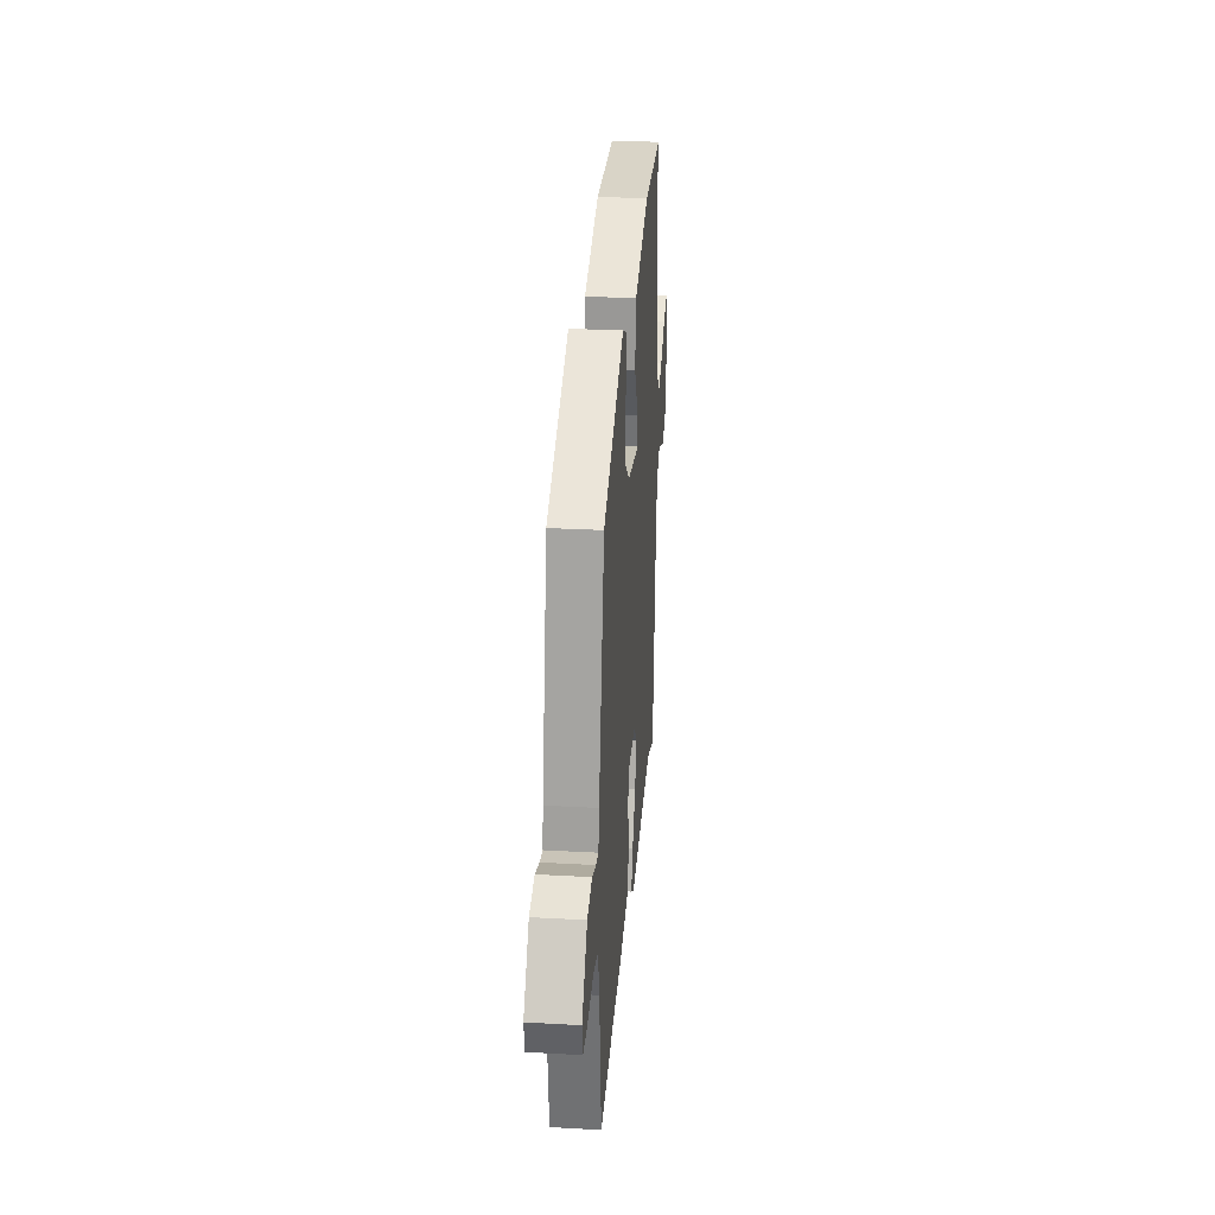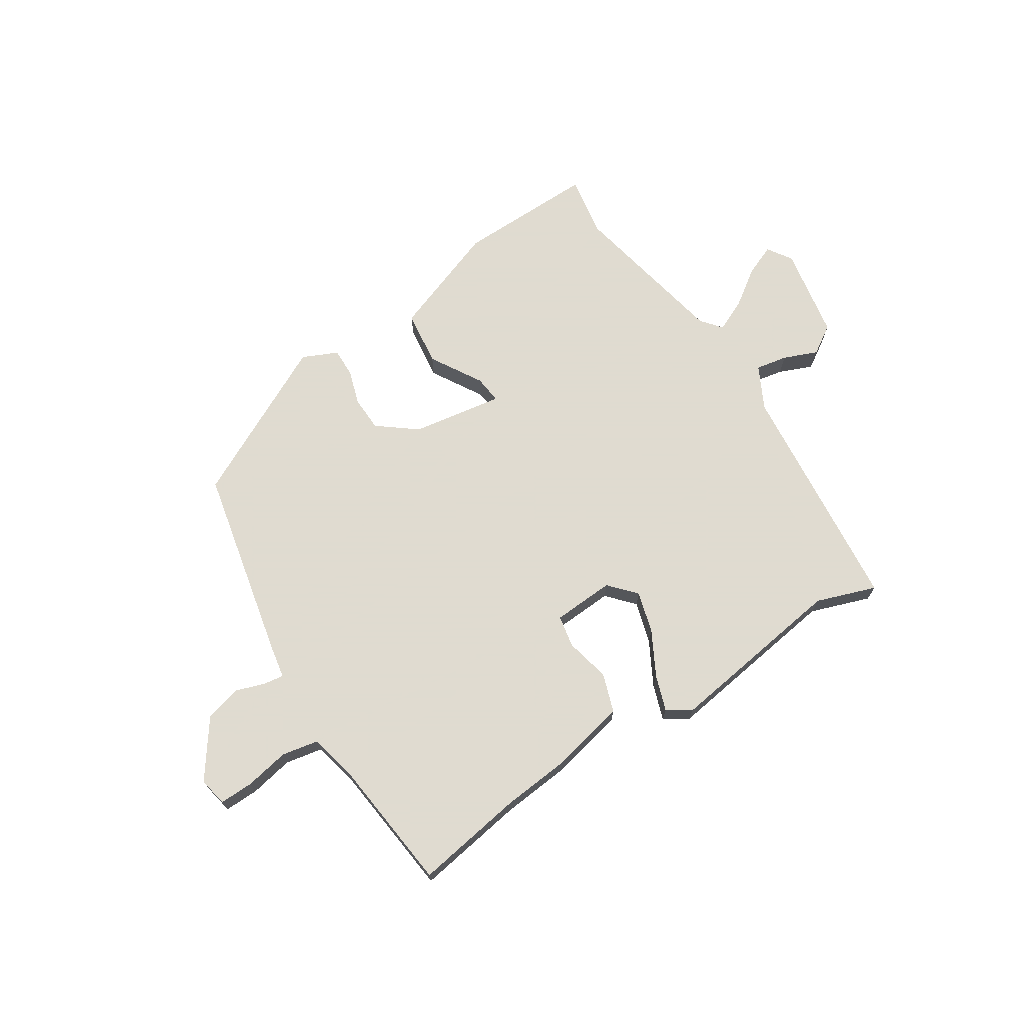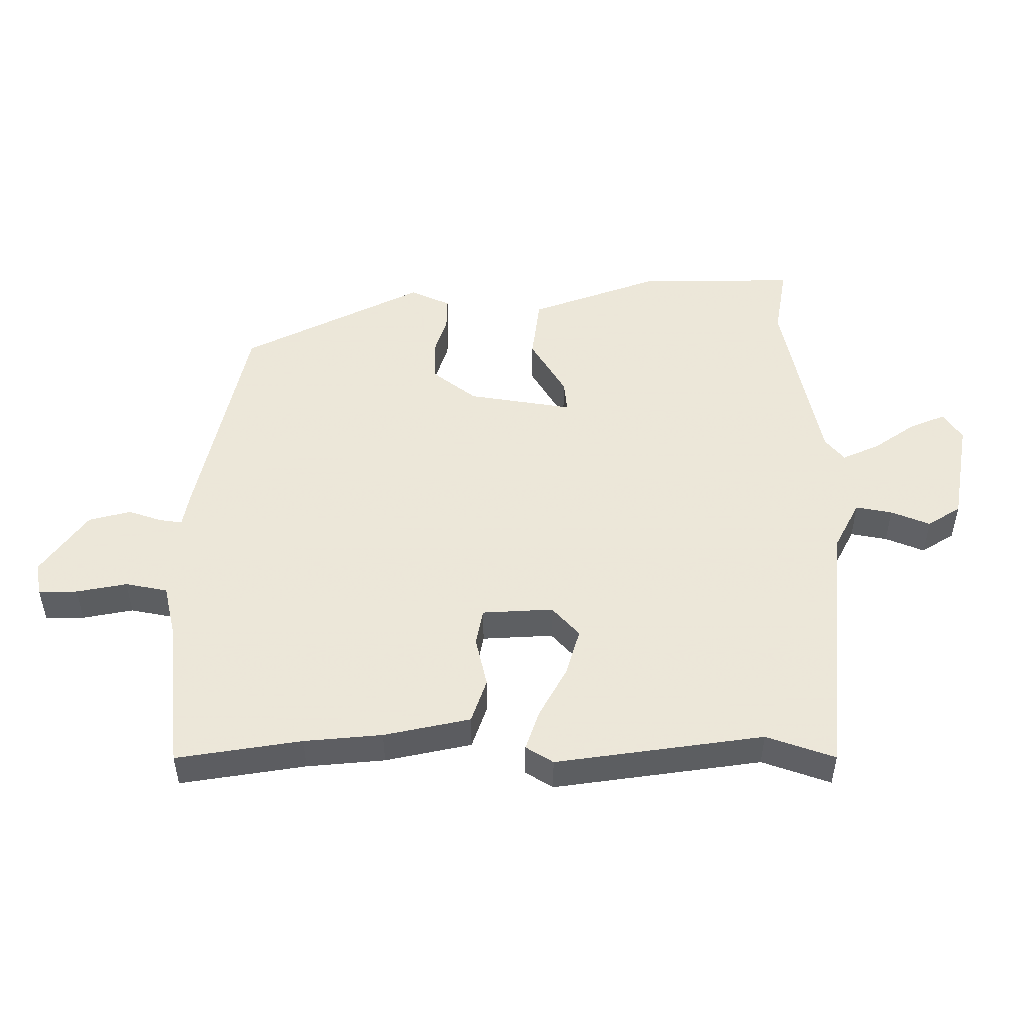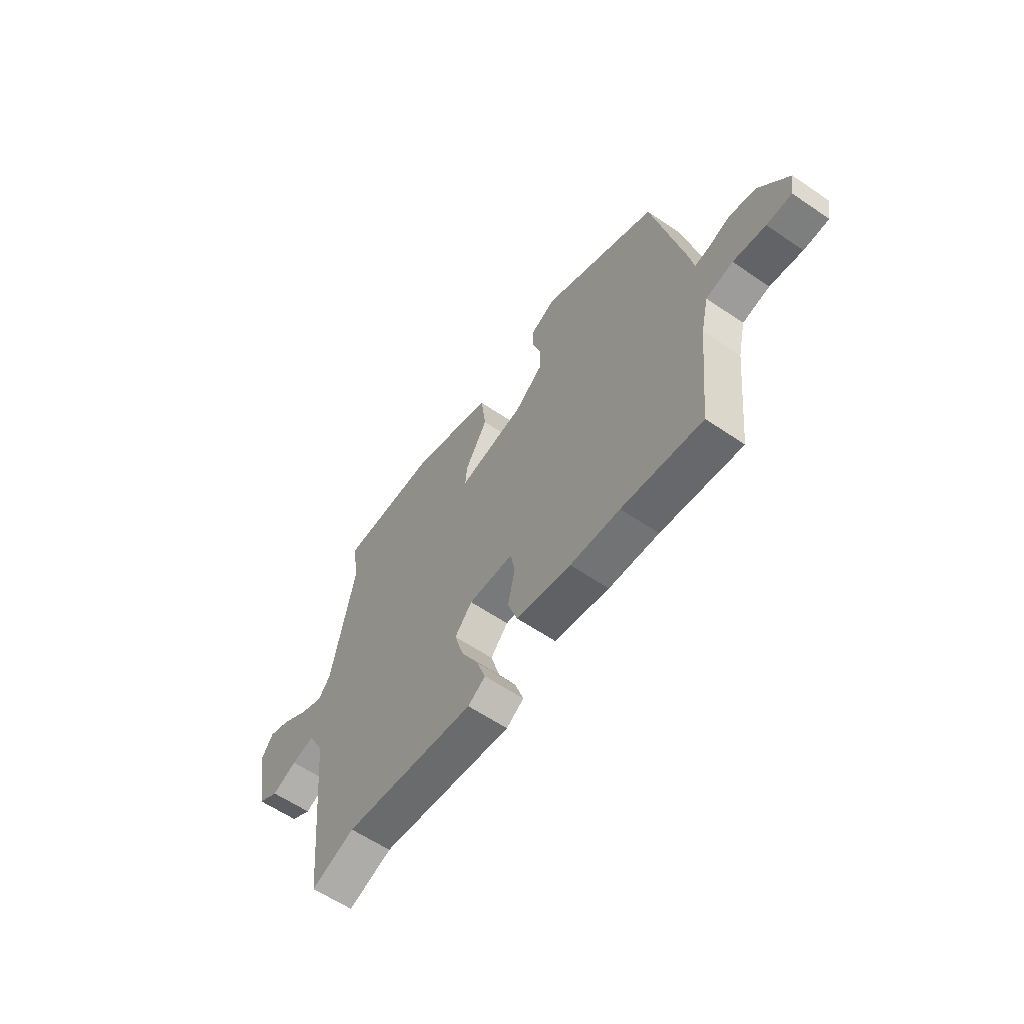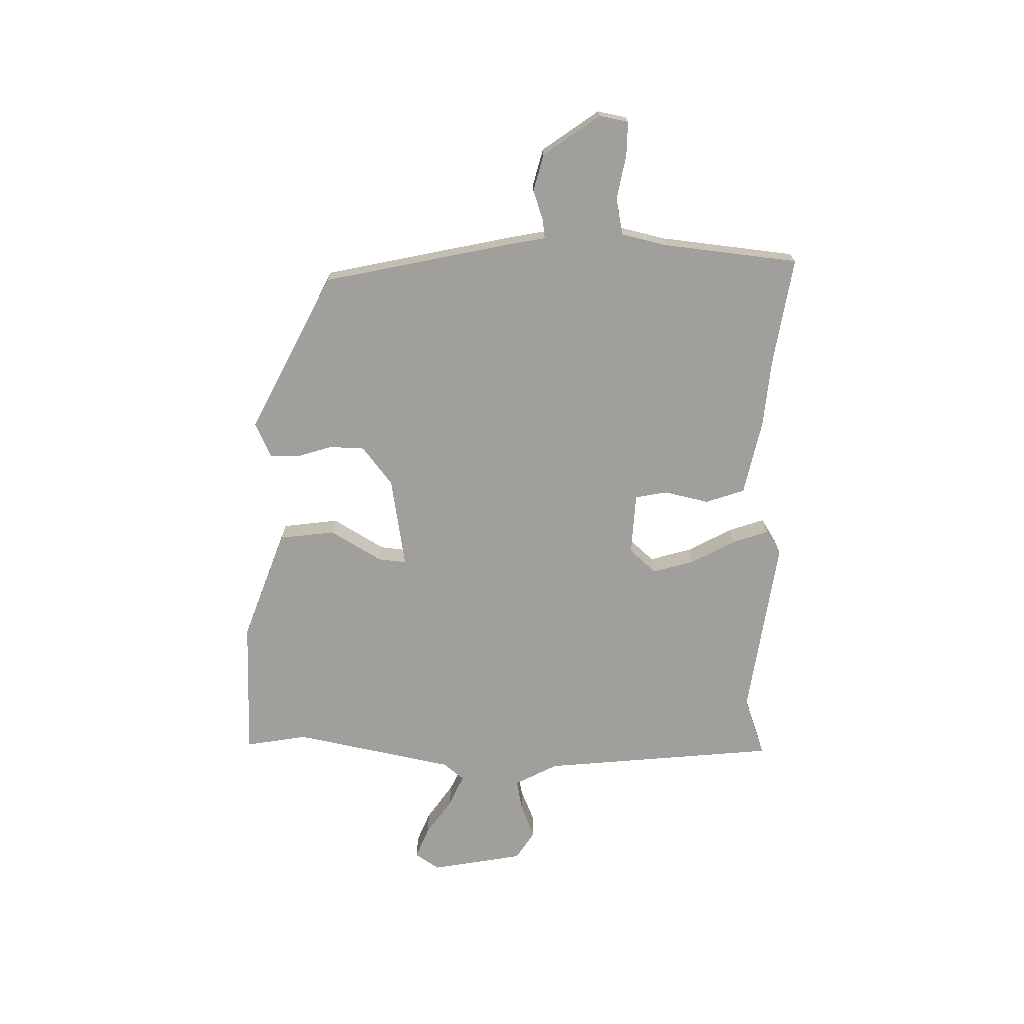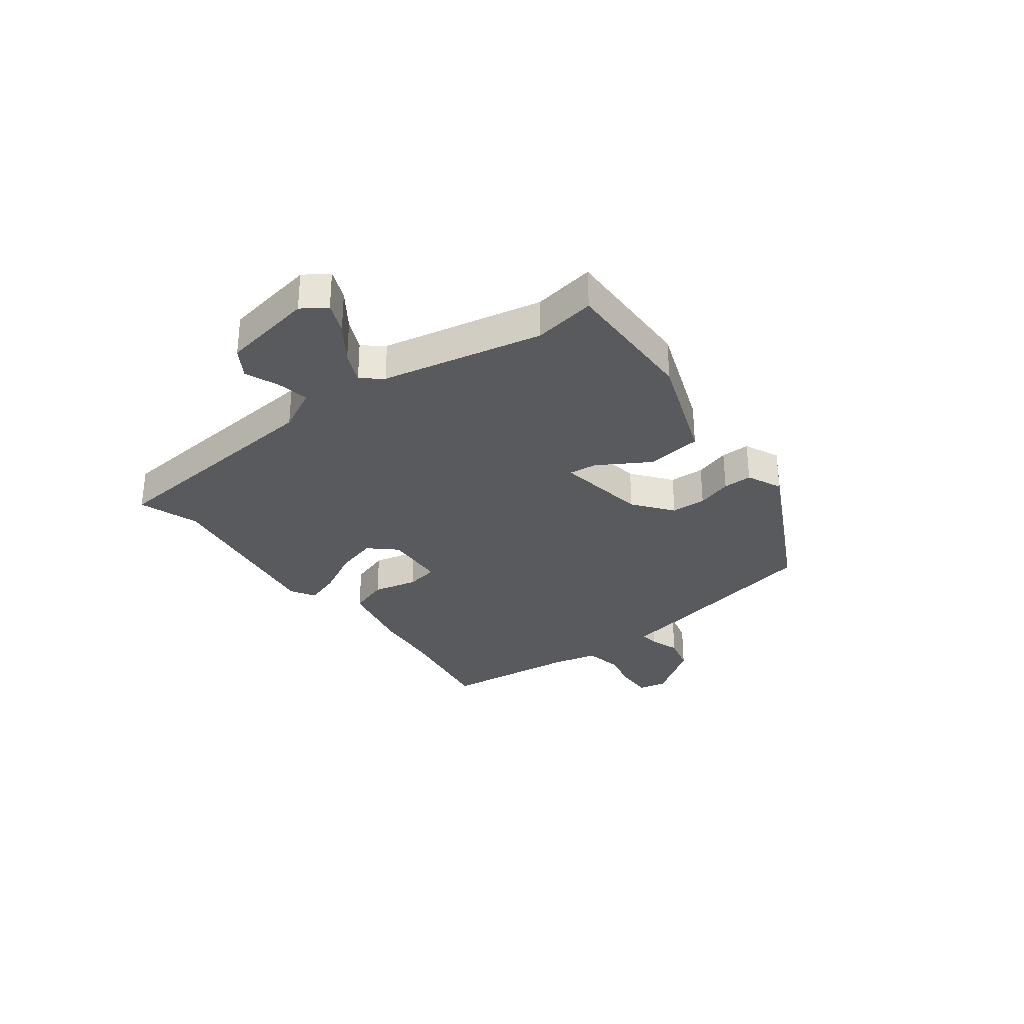
<metadata>
{"format":"obj","ext":"obj","renderer":"f3d","projection":"perspective","resolution":1024,"background":"white","views":[{"elev":28.1,"azim":94.8,"up":"+Z"},{"elev":70.2,"azim":147.1,"up":"+Y"},{"elev":-40.2,"azim":-179.9,"up":"+Z"},{"elev":-60.4,"azim":55.1,"up":"+Z"},{"elev":-71.2,"azim":89.0,"up":"+Y"},{"elev":-30.8,"azim":-53.3,"up":"+Y"}]}
</metadata>
<code>
v 0.457 0.07 0.374
v 0.532 0.07 0.027
v 0.543 0.07 -0.032
v 0.578 0.07 -0.027
v 0.631 0.07 -0.009
v 0.697 0.07 -0.026
v 0.769 0.07 -0.127
v 0.759 0.07 -0.179
v 0.698 0.07 -0.178
v 0.619 0.07 -0.163
v 0.553 0.07 -0.176
v 0.534 0.07 -0.258
v 0.508 0.07 -0.501
v 0.312 0.07 -0.47
v 0.19 0.07 -0.459
v 0.055 0.07 -0.43
v 0.031 0.07 -0.36
v 0.049 0.07 -0.28
v 0.038 0.07 -0.222
v -0.073 0.07 -0.216
v -0.116 0.07 -0.264
v -0.094 0.07 -0.339
v -0.051 0.07 -0.418
v -0.029 0.07 -0.482
v -0.072 0.07 -0.509
v -0.397 0.07 -0.463
v -0.504 0.07 -0.501
v -0.546 0.07 -0.078
v -0.586 0.07 -0.001
v -0.643 0.07 -0.012
v -0.704 0.07 -0.037
v -0.756 0.07 -0.004
v -0.786 0.07 0.162
v -0.757 0.07 0.206
v -0.701 0.07 0.183
v -0.635 0.07 0.137
v -0.577 0.07 0.111
v -0.547 0.07 0.148
v -0.489 0.07 0.437
v -0.508 0.07 0.548
v -0.259 0.07 0.545
v -0.058 0.07 0.472
v -0.045 0.07 0.372
v -0.1 0.07 0.279
v -0.105 0.07 0.229
v 0.059 0.07 0.256
v 0.128 0.07 0.31
v 0.13 0.07 0.373
v 0.11 0.07 0.436
v 0.109 0.07 0.488
v 0.172 0.07 0.517
v 0.457 0 0.374
v 0.532 0 0.027
v 0.543 0 -0.032
v 0.578 0 -0.027
v 0.631 0 -0.009
v 0.697 0 -0.026
v 0.769 0 -0.127
v 0.759 0 -0.179
v 0.698 0 -0.178
v 0.619 0 -0.163
v 0.553 0 -0.176
v 0.534 0 -0.258
v 0.508 0 -0.501
v 0.312 0 -0.47
v 0.19 0 -0.459
v 0.055 0 -0.43
v 0.031 0 -0.36
v 0.049 0 -0.28
v 0.038 0 -0.222
v -0.073 0 -0.216
v -0.116 0 -0.264
v -0.094 0 -0.339
v -0.051 0 -0.418
v -0.029 0 -0.482
v -0.072 0 -0.509
v -0.397 0 -0.463
v -0.504 0 -0.501
v -0.546 0 -0.078
v -0.586 0 -0.001
v -0.643 0 -0.012
v -0.704 0 -0.037
v -0.756 0 -0.004
v -0.786 0 0.162
v -0.757 0 0.206
v -0.701 0 0.183
v -0.635 0 0.137
v -0.577 0 0.111
v -0.547 0 0.148
v -0.489 0 0.437
v -0.508 0 0.548
v -0.259 0 0.545
v -0.058 0 0.472
v -0.045 0 0.372
v -0.1 0 0.279
v -0.105 0 0.229
v 0.059 0 0.256
v 0.128 0 0.31
v 0.13 0 0.373
v 0.11 0 0.436
v 0.109 0 0.488
v 0.172 0 0.517
f 48 49 50 51
f 47 48 51 1
f 46 47 1 2
f 45 46 2 3
f 41 42 43 44
f 39 40 41 44
f 38 39 44 45
f 37 38 45 3
f 33 34 35 36
f 33 36 37
f 30 31 32 33
f 29 30 33 37
f 28 29 37 3
f 26 27 28
f 22 23 24 25
f 21 22 25 26
f 20 21 26 28
f 15 16 17 18
f 14 15 18 19
f 12 13 14 19
f 11 12 19
f 10 11 19 20
f 8 9 10
f 7 8 10
f 4 5 6 7
f 3 4 7 10
f 3 10 20 28
f 102 101 100 99
f 52 102 99 98
f 53 52 98 97
f 54 53 97 96
f 95 94 93 92
f 95 92 91 90
f 96 95 90 89
f 54 96 89 88
f 87 86 85 84
f 88 87 84
f 84 83 82 81
f 88 84 81 80
f 54 88 80 79
f 79 78 77
f 76 75 74 73
f 77 76 73 72
f 79 77 72 71
f 69 68 67 66
f 70 69 66 65
f 70 65 64 63
f 70 63 62
f 71 70 62 61
f 61 60 59
f 61 59 58
f 58 57 56 55
f 61 58 55 54
f 79 71 61 54
f 1 52 53 2
f 2 53 54 3
f 3 54 55 4
f 4 55 56 5
f 5 56 57 6
f 6 57 58 7
f 7 58 59 8
f 8 59 60 9
f 9 60 61 10
f 10 61 62 11
f 11 62 63 12
f 12 63 64 13
f 13 64 65 14
f 14 65 66 15
f 15 66 67 16
f 16 67 68 17
f 17 68 69 18
f 18 69 70 19
f 19 70 71 20
f 20 71 72 21
f 21 72 73 22
f 22 73 74 23
f 23 74 75 24
f 24 75 76 25
f 25 76 77 26
f 26 77 78 27
f 27 78 79 28
f 28 79 80 29
f 29 80 81 30
f 30 81 82 31
f 31 82 83 32
f 32 83 84 33
f 33 84 85 34
f 34 85 86 35
f 35 86 87 36
f 36 87 88 37
f 37 88 89 38
f 38 89 90 39
f 39 90 91 40
f 40 91 92 41
f 41 92 93 42
f 42 93 94 43
f 43 94 95 44
f 44 95 96 45
f 45 96 97 46
f 46 97 98 47
f 47 98 99 48
f 48 99 100 49
f 49 100 101 50
f 50 101 102 51
f 51 102 52 1

</code>
